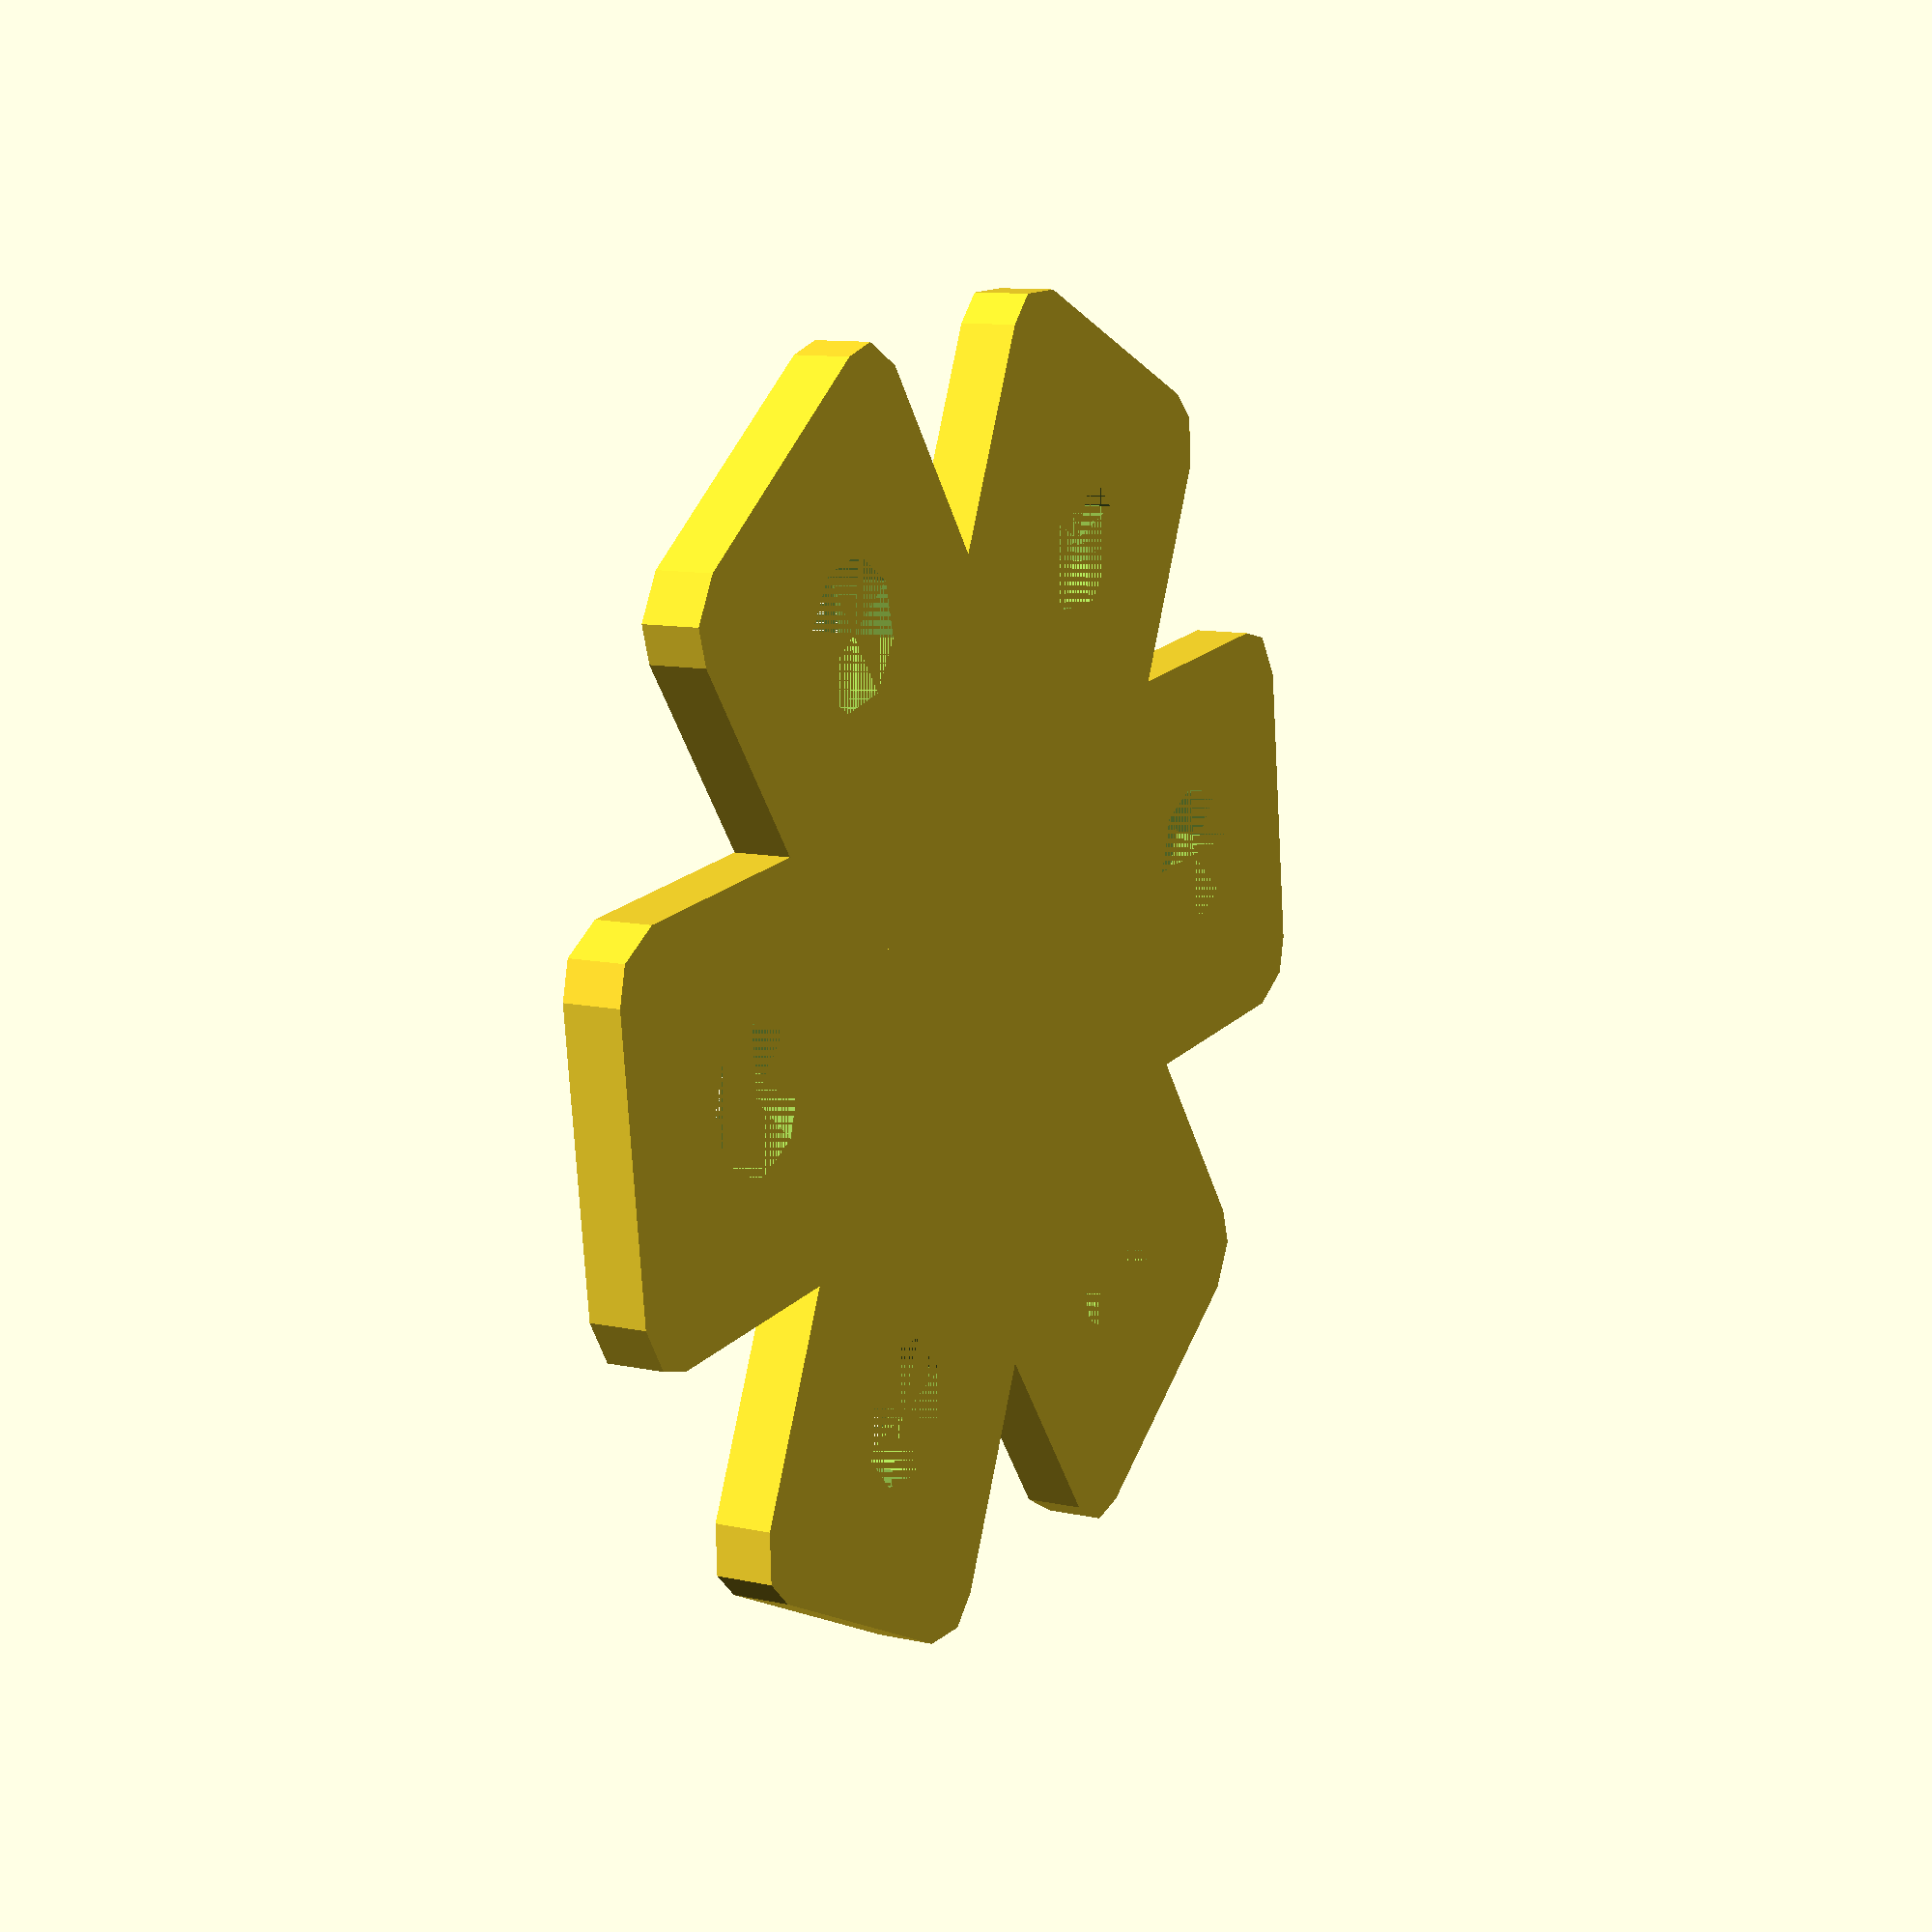
<openscad>

// Parameters for the link plate
plate_length = 40; // Length of the plate
plate_width = 10;  // Width of the plate
plate_thickness = 2; // Thickness of the plate
hole_diameter = 5; // Diameter of the holes
hole_spacing = 30; // Distance between the centers of the holes
curvature = 2; // Amount of curvature along the length

// Function to create a single link plate
module link_plate() {
    difference() {
        // Create the curved plate
        linear_extrude(height = plate_thickness) {
            offset(r = curvature) {
                square([plate_length, plate_width], center = true);
            }
        }
        // Create the holes
        translate([-hole_spacing / 2, 0, plate_thickness / 2])
            cylinder(r = hole_diameter / 2, h = plate_thickness, center = true);
        translate([hole_spacing / 2, 0, plate_thickness / 2])
            cylinder(r = hole_diameter / 2, h = plate_thickness, center = true);
    }
}

// Assemble the six link plates in a symmetrical arrangement
module flexible_coupling() {
    for (i = [0:5]) {
        rotate([0, 0, i * 60]) // Rotate each plate by 60 degrees
            translate([0, 0, 0]) // Keep all plates in the same vertical position
                link_plate();
    }
}

// Render the flexible coupling
flexible_coupling();


</openscad>
<views>
elev=169.6 azim=173.3 roll=240.8 proj=p view=wireframe
</views>
